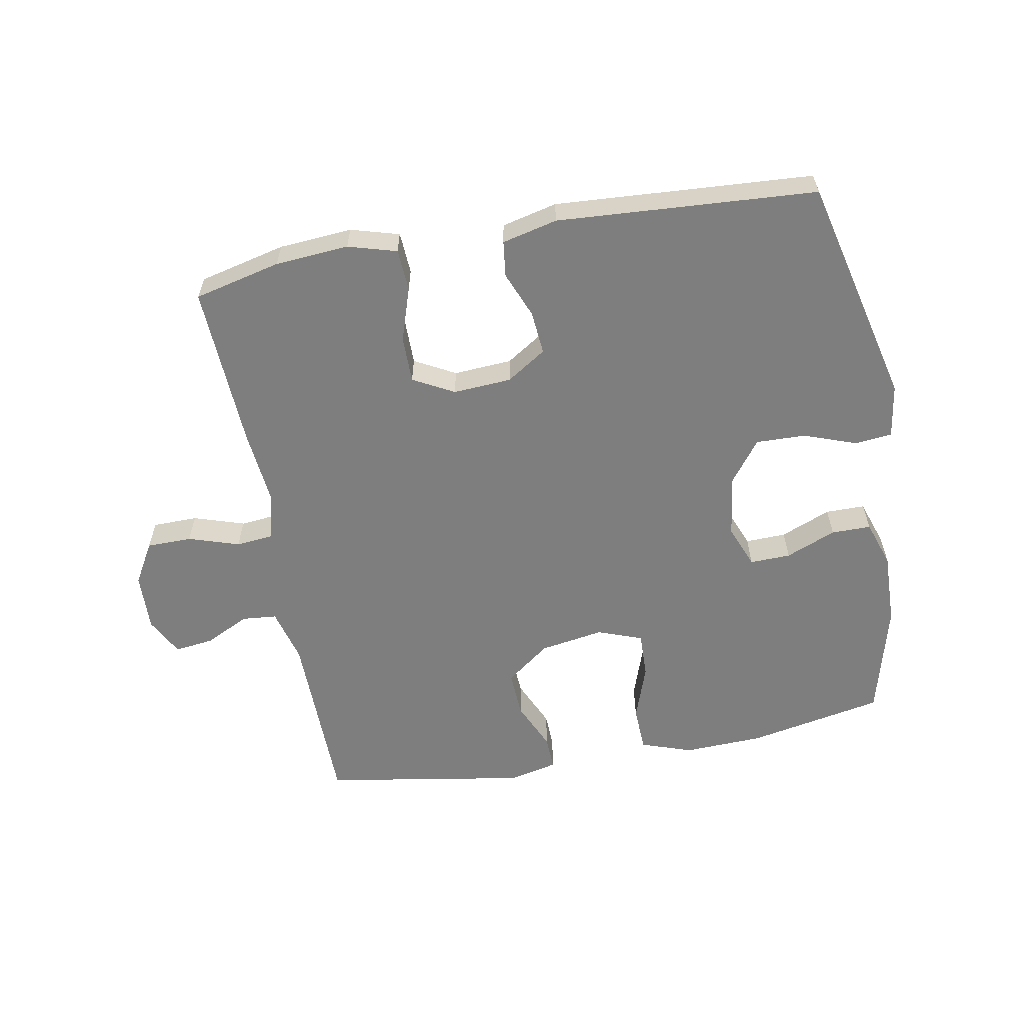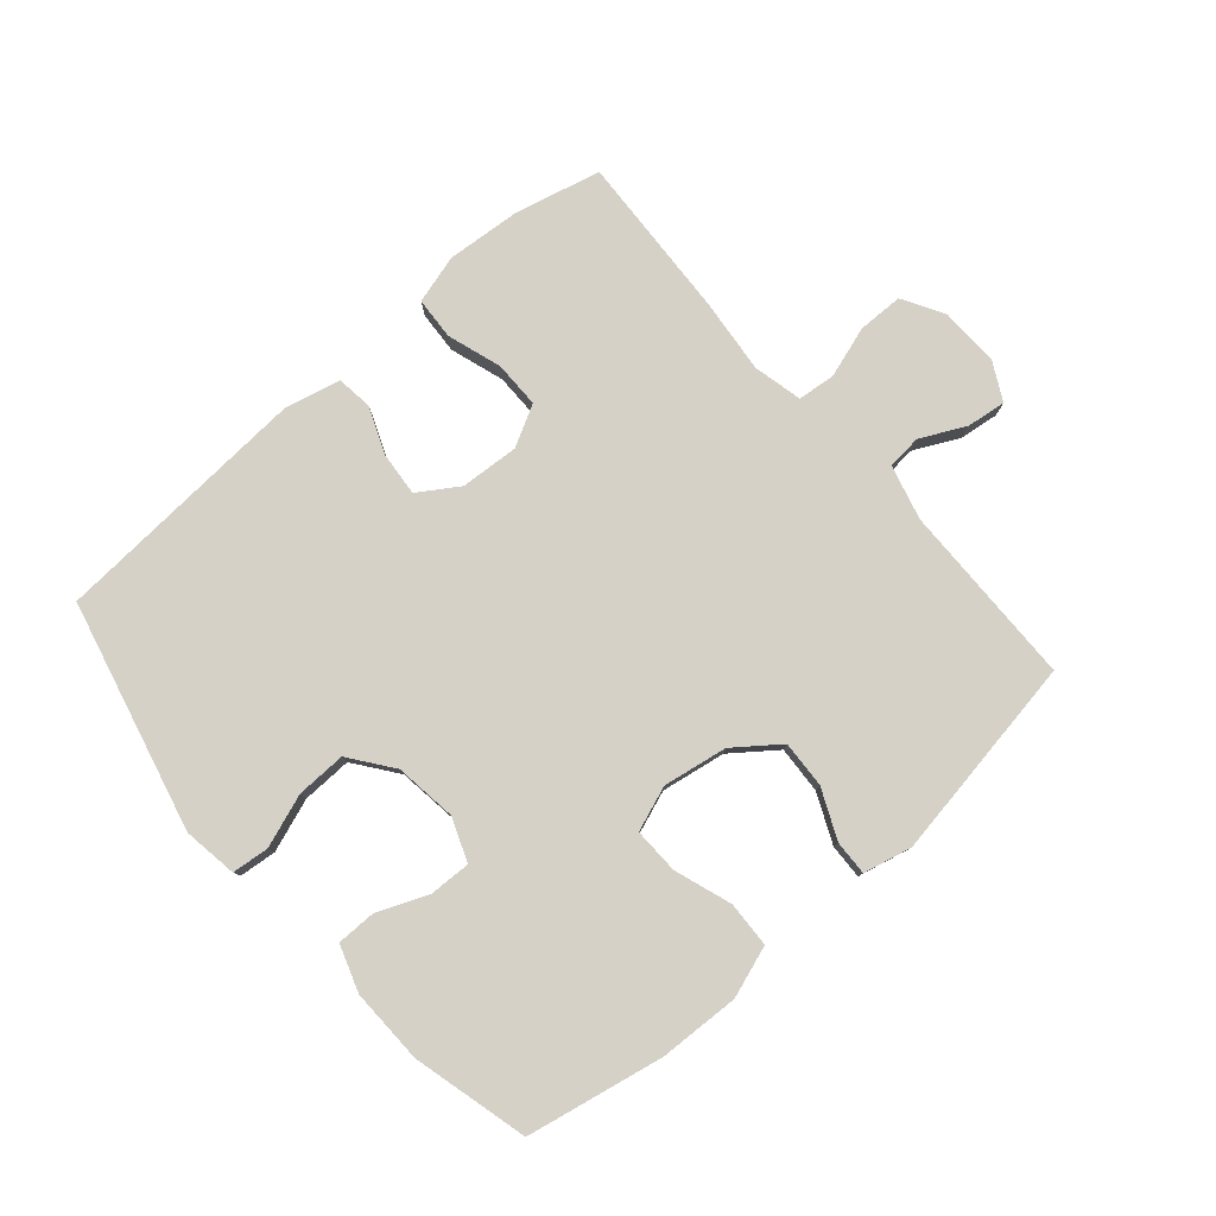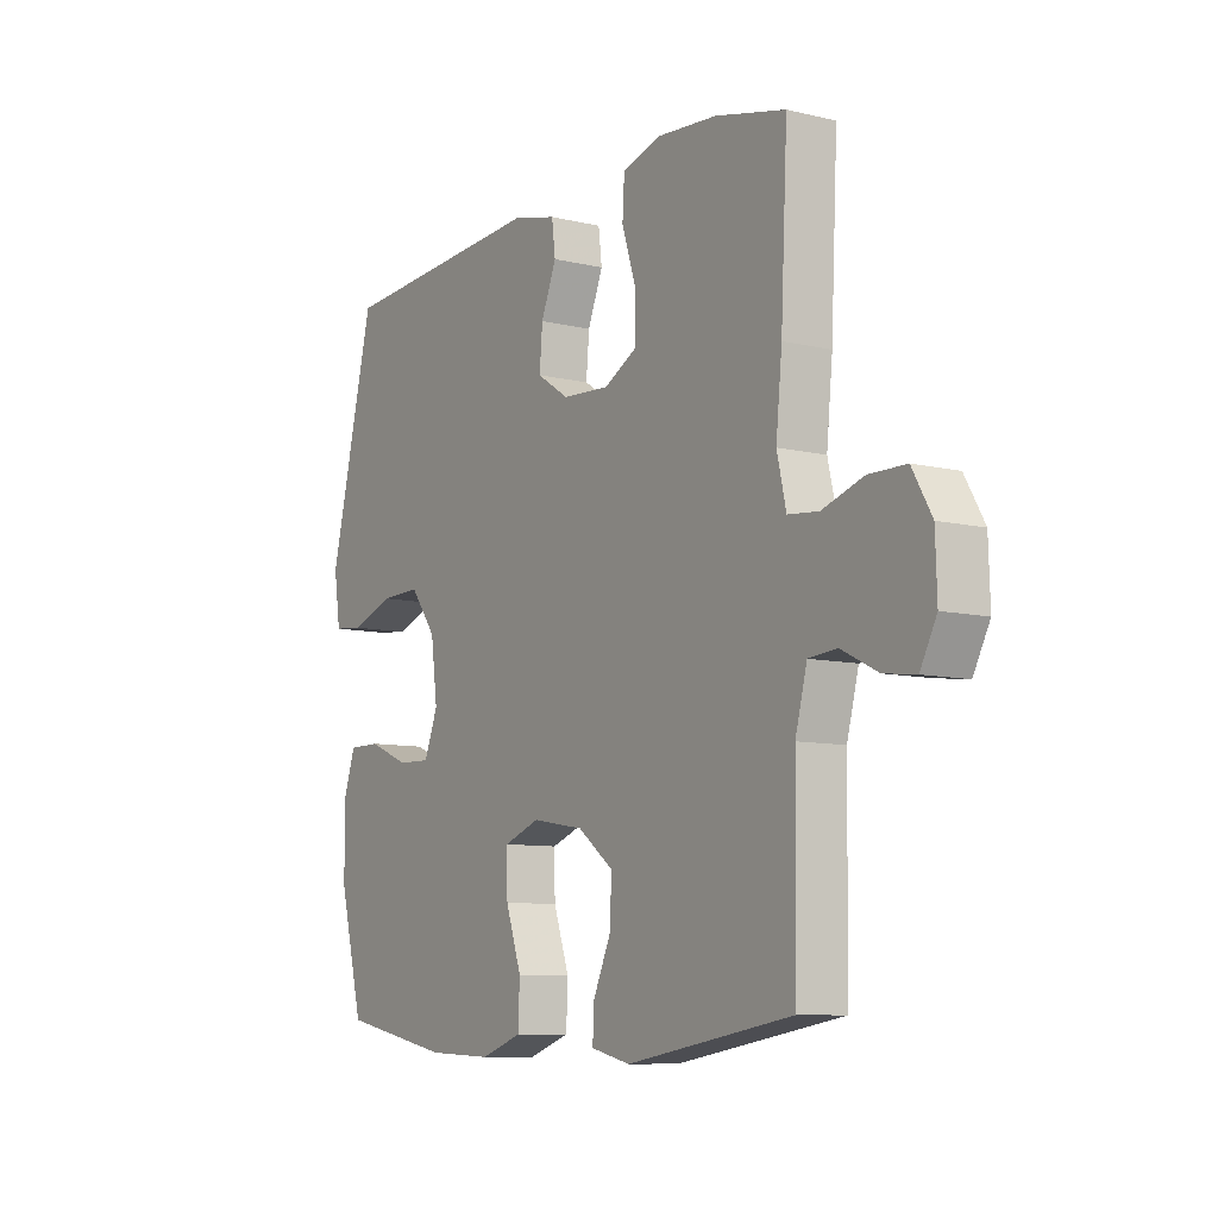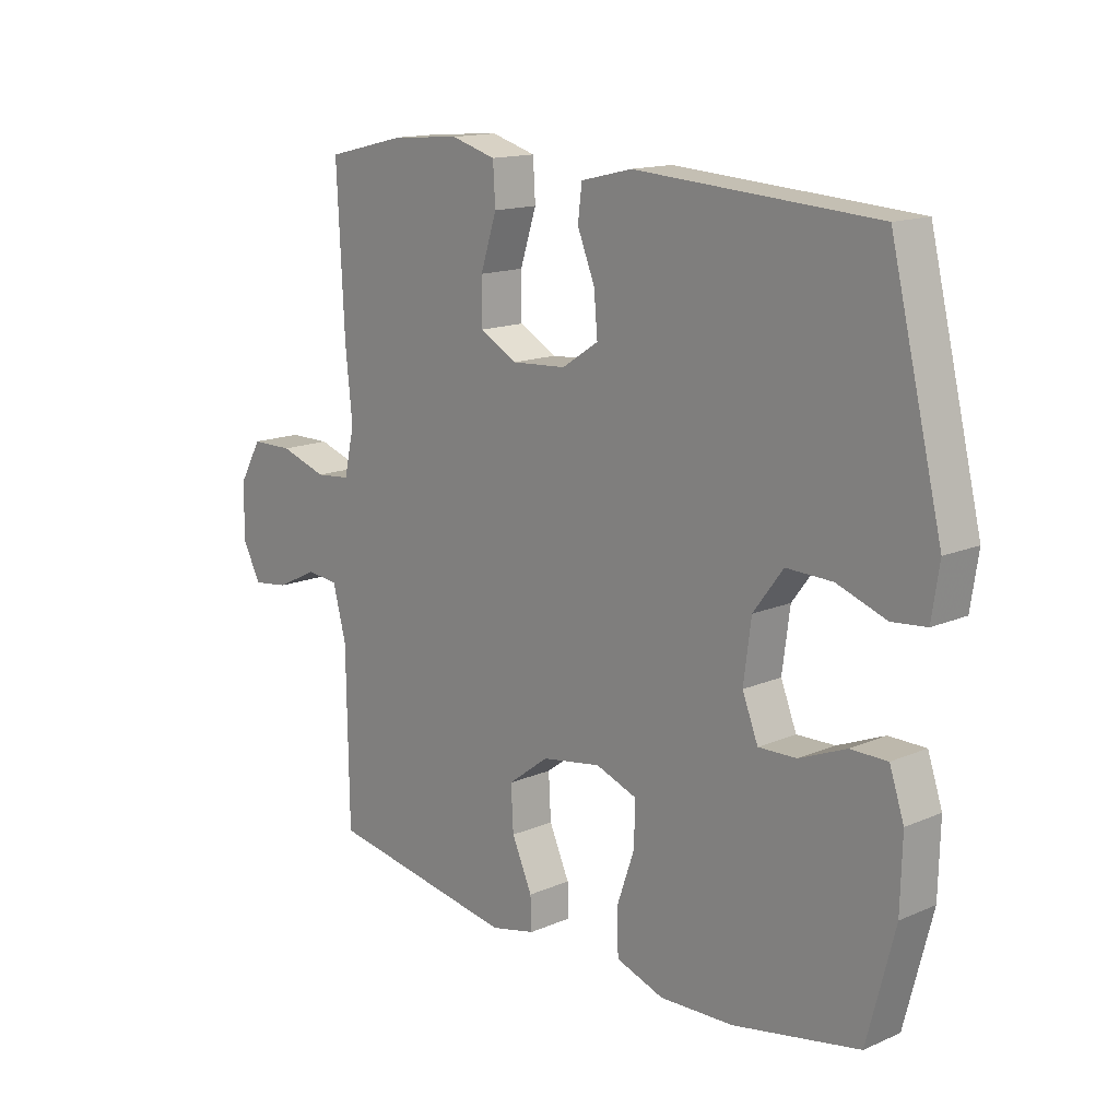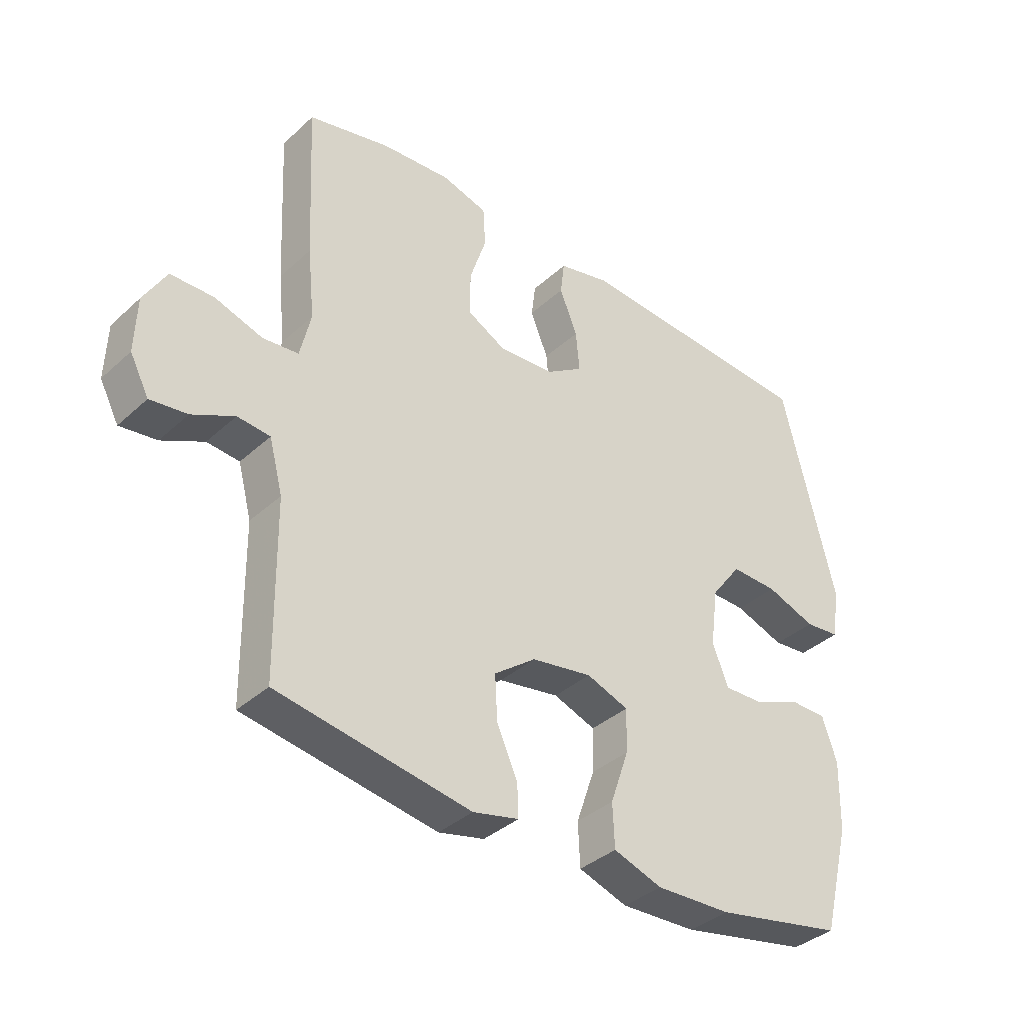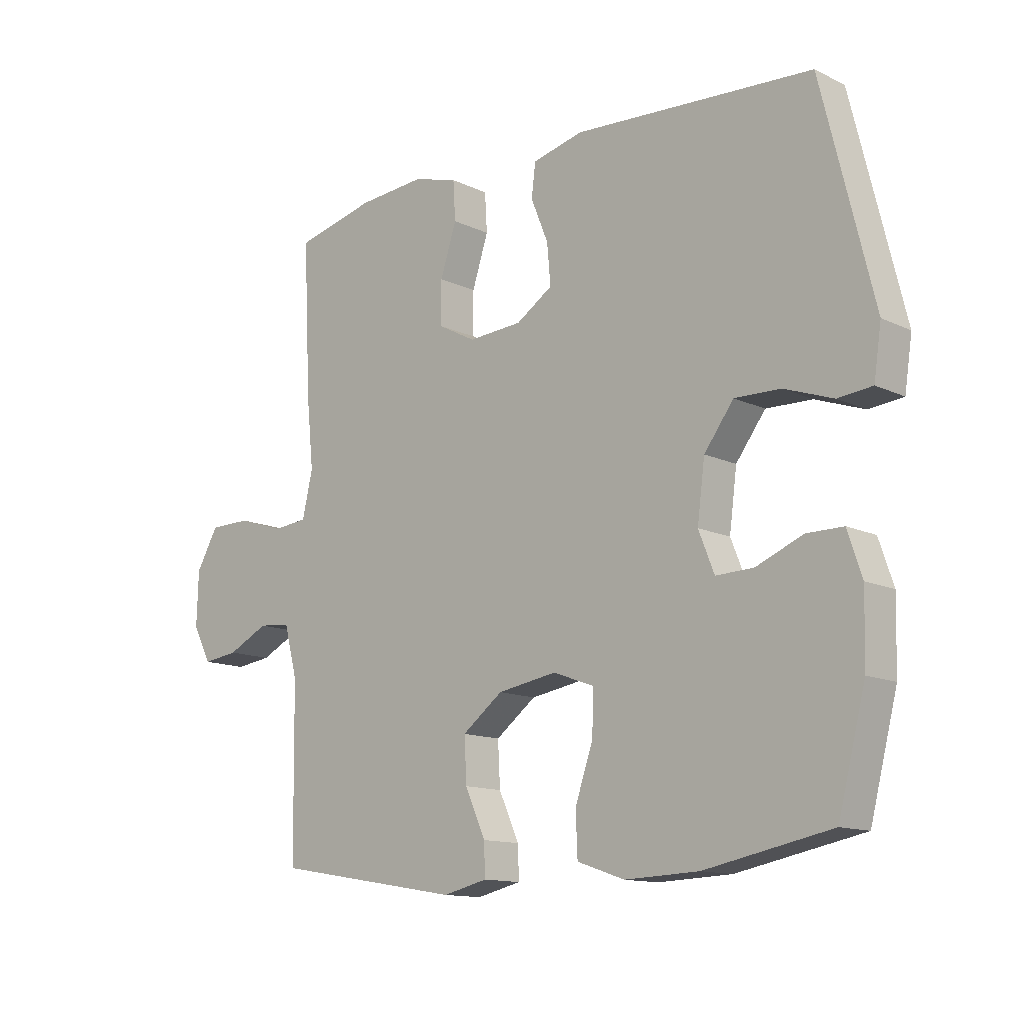
<metadata>
{"format":"obj","ext":"obj","renderer":"f3d","projection":"perspective","resolution":1024,"background":"white","views":[{"elev":-59.4,"azim":10.3,"up":"+Y"},{"elev":79.6,"azim":139.1,"up":"+Y"},{"elev":-8.9,"azim":-122.7,"up":"+Z"},{"elev":14.9,"azim":47.3,"up":"+Z"},{"elev":-37.0,"azim":-40.7,"up":"+Z"},{"elev":-13.0,"azim":42.8,"up":"+Z"}]}
</metadata>
<code>
v -0.5 0.07 0.5
v -0.362 0.07 0.533
v -0.245 0.07 0.542
v -0.168 0.07 0.52
v -0.164 0.07 0.453
v -0.192 0.07 0.367
v -0.192 0.07 0.293
v -0.127 0.07 0.258
v -0.034 0.07 0.264
v 0.029 0.07 0.305
v 0.023 0.07 0.374
v -0.007 0.07 0.448
v 0 0.07 0.505
v 0.088 0.07 0.526
v 0.5 0.07 0.5
v 0.589 0.07 0.135
v 0.576 0.07 0.049
v 0.517 0.07 0.043
v 0.433 0.07 0.073
v 0.354 0.07 0.075
v 0.303 0.07 0.007
v 0.29 0.07 -0.092
v 0.317 0.07 -0.16
v 0.382 0.07 -0.158
v 0.462 0.07 -0.125
v 0.525 0.07 -0.125
v 0.55 0.07 -0.199
v 0.547 0.07 -0.317
v 0.5 0.07 -0.5
v 0.283 0.07 -0.543
v 0.156 0.07 -0.548
v 0.074 0.07 -0.52
v 0.071 0.07 -0.447
v 0.102 0.07 -0.357
v 0.104 0.07 -0.284
v 0.033 0.07 -0.258
v -0.069 0.07 -0.275
v -0.139 0.07 -0.328
v -0.135 0.07 -0.403
v -0.1 0.07 -0.481
v -0.098 0.07 -0.536
v -0.175 0.07 -0.554
v -0.5 0.07 -0.5
v -0.504 0.07 -0.209
v -0.527 0.07 -0.122
v -0.582 0.07 -0.117
v -0.653 0.07 -0.152
v -0.715 0.07 -0.16
v -0.747 0.07 -0.099
v -0.744 0.07 -0.006
v -0.706 0.07 0.06
v -0.634 0.07 0.061
v -0.553 0.07 0.035
v -0.493 0.07 0.041
v -0.475 0.07 0.119
v -0.487 0.07 0.237
v -0.5 0 0.5
v -0.362 0 0.533
v -0.245 0 0.542
v -0.168 0 0.52
v -0.164 0 0.453
v -0.192 0 0.367
v -0.192 0 0.293
v -0.127 0 0.258
v -0.034 0 0.264
v 0.029 0 0.305
v 0.023 0 0.374
v -0.007 0 0.448
v 0 0 0.505
v 0.088 0 0.526
v 0.5 0 0.5
v 0.589 0 0.135
v 0.576 0 0.049
v 0.517 0 0.043
v 0.433 0 0.073
v 0.354 0 0.075
v 0.303 0 0.007
v 0.29 0 -0.092
v 0.317 0 -0.16
v 0.382 0 -0.158
v 0.462 0 -0.125
v 0.525 0 -0.125
v 0.55 0 -0.199
v 0.547 0 -0.317
v 0.5 0 -0.5
v 0.283 0 -0.543
v 0.156 0 -0.548
v 0.074 0 -0.52
v 0.071 0 -0.447
v 0.102 0 -0.357
v 0.104 0 -0.284
v 0.033 0 -0.258
v -0.069 0 -0.275
v -0.139 0 -0.328
v -0.135 0 -0.403
v -0.1 0 -0.481
v -0.098 0 -0.536
v -0.175 0 -0.554
v -0.5 0 -0.5
v -0.504 0 -0.209
v -0.527 0 -0.122
v -0.582 0 -0.117
v -0.653 0 -0.152
v -0.715 0 -0.16
v -0.747 0 -0.099
v -0.744 0 -0.006
v -0.706 0 0.06
v -0.634 0 0.061
v -0.553 0 0.035
v -0.493 0 0.041
v -0.475 0 0.119
v -0.487 0 0.237
f 55 56 1 2
f 54 55 2 3
f 50 51 52 53
f 50 53 54
f 49 50 54
f 46 47 48 49
f 45 46 49 54
f 44 45 54 3
f 39 40 41 42
f 38 39 42 43
f 37 38 43 44
f 31 32 33 34
f 31 34 35
f 30 31 35
f 29 30 35
f 28 29 35
f 27 28 35 36
f 24 25 26 27
f 23 24 27 36
f 16 17 18 19
f 16 19 20
f 15 16 20
f 14 15 20 21
f 11 12 13 14
f 10 11 14 21
f 3 4 5 6
f 3 6 7
f 44 3 7
f 37 44 7 8
f 22 23 36 37
f 22 37 8 9
f 9 10 21 22
f 58 57 112 111
f 59 58 111 110
f 109 108 107 106
f 110 109 106
f 110 106 105
f 105 104 103 102
f 110 105 102 101
f 59 110 101 100
f 98 97 96 95
f 99 98 95 94
f 100 99 94 93
f 90 89 88 87
f 91 90 87
f 91 87 86
f 91 86 85
f 91 85 84
f 92 91 84 83
f 83 82 81 80
f 92 83 80 79
f 75 74 73 72
f 76 75 72
f 76 72 71
f 77 76 71 70
f 70 69 68 67
f 77 70 67 66
f 62 61 60 59
f 63 62 59
f 63 59 100
f 64 63 100 93
f 93 92 79 78
f 65 64 93 78
f 78 77 66 65
f 1 57 58 2
f 2 58 59 3
f 3 59 60 4
f 4 60 61 5
f 5 61 62 6
f 6 62 63 7
f 7 63 64 8
f 8 64 65 9
f 9 65 66 10
f 10 66 67 11
f 11 67 68 12
f 12 68 69 13
f 13 69 70 14
f 14 70 71 15
f 15 71 72 16
f 16 72 73 17
f 17 73 74 18
f 18 74 75 19
f 19 75 76 20
f 20 76 77 21
f 21 77 78 22
f 22 78 79 23
f 23 79 80 24
f 24 80 81 25
f 25 81 82 26
f 26 82 83 27
f 27 83 84 28
f 28 84 85 29
f 29 85 86 30
f 30 86 87 31
f 31 87 88 32
f 32 88 89 33
f 33 89 90 34
f 34 90 91 35
f 35 91 92 36
f 36 92 93 37
f 37 93 94 38
f 38 94 95 39
f 39 95 96 40
f 40 96 97 41
f 41 97 98 42
f 42 98 99 43
f 43 99 100 44
f 44 100 101 45
f 45 101 102 46
f 46 102 103 47
f 47 103 104 48
f 48 104 105 49
f 49 105 106 50
f 50 106 107 51
f 51 107 108 52
f 52 108 109 53
f 53 109 110 54
f 54 110 111 55
f 55 111 112 56
f 56 112 57 1

</code>
